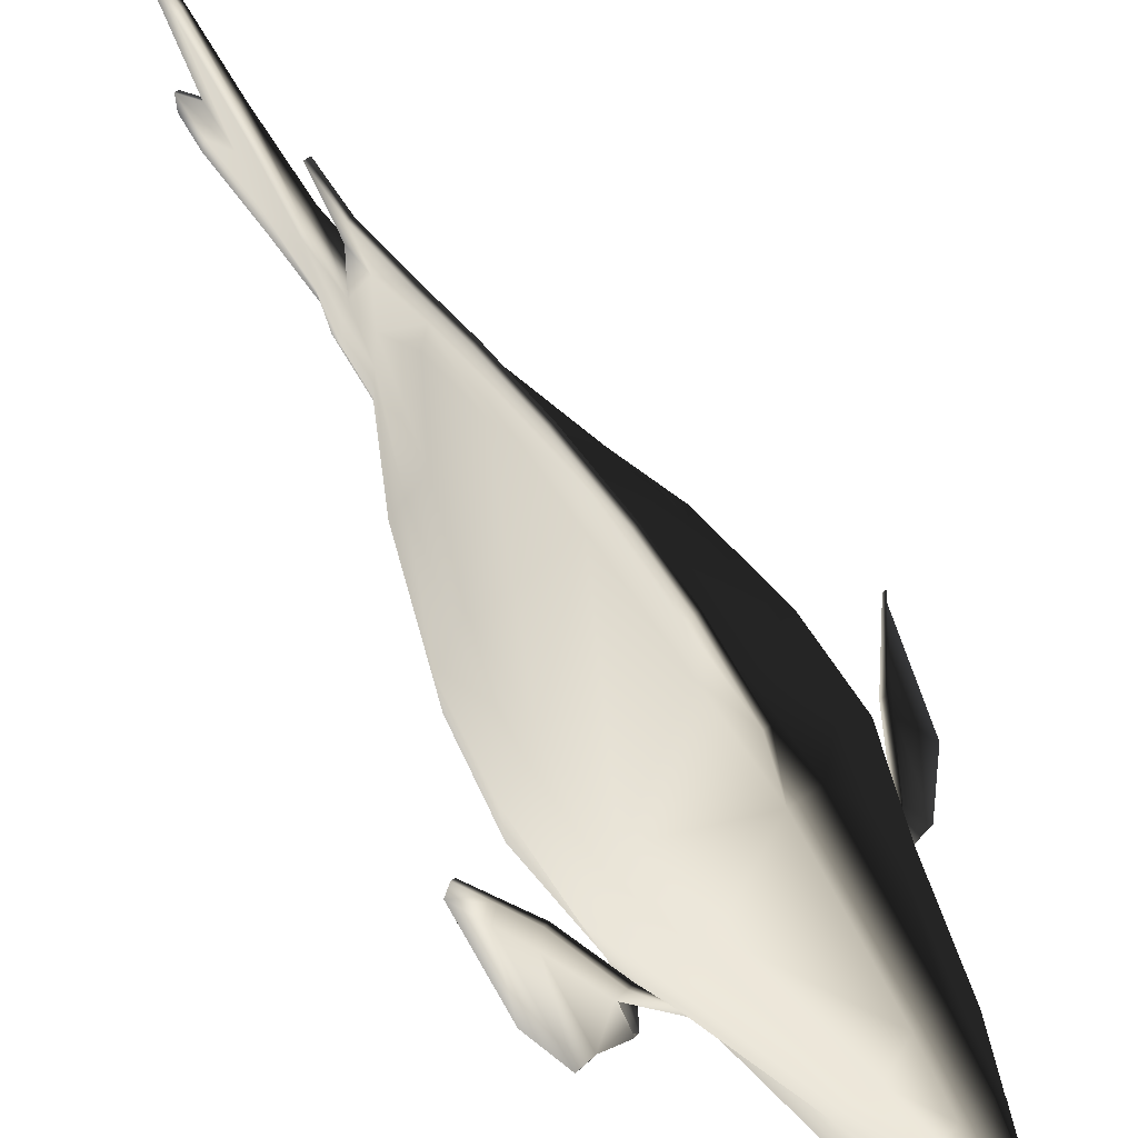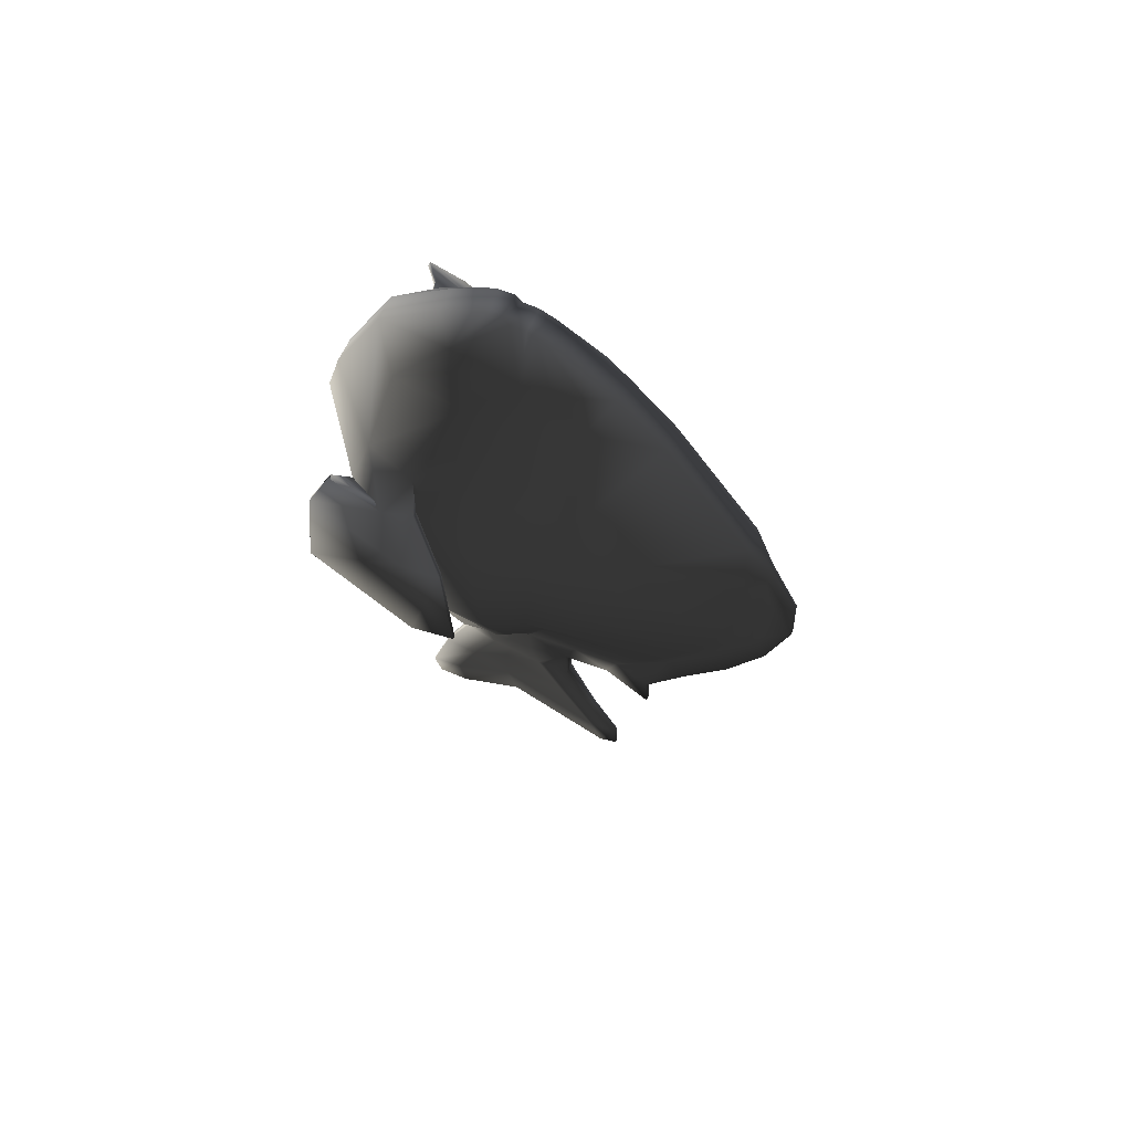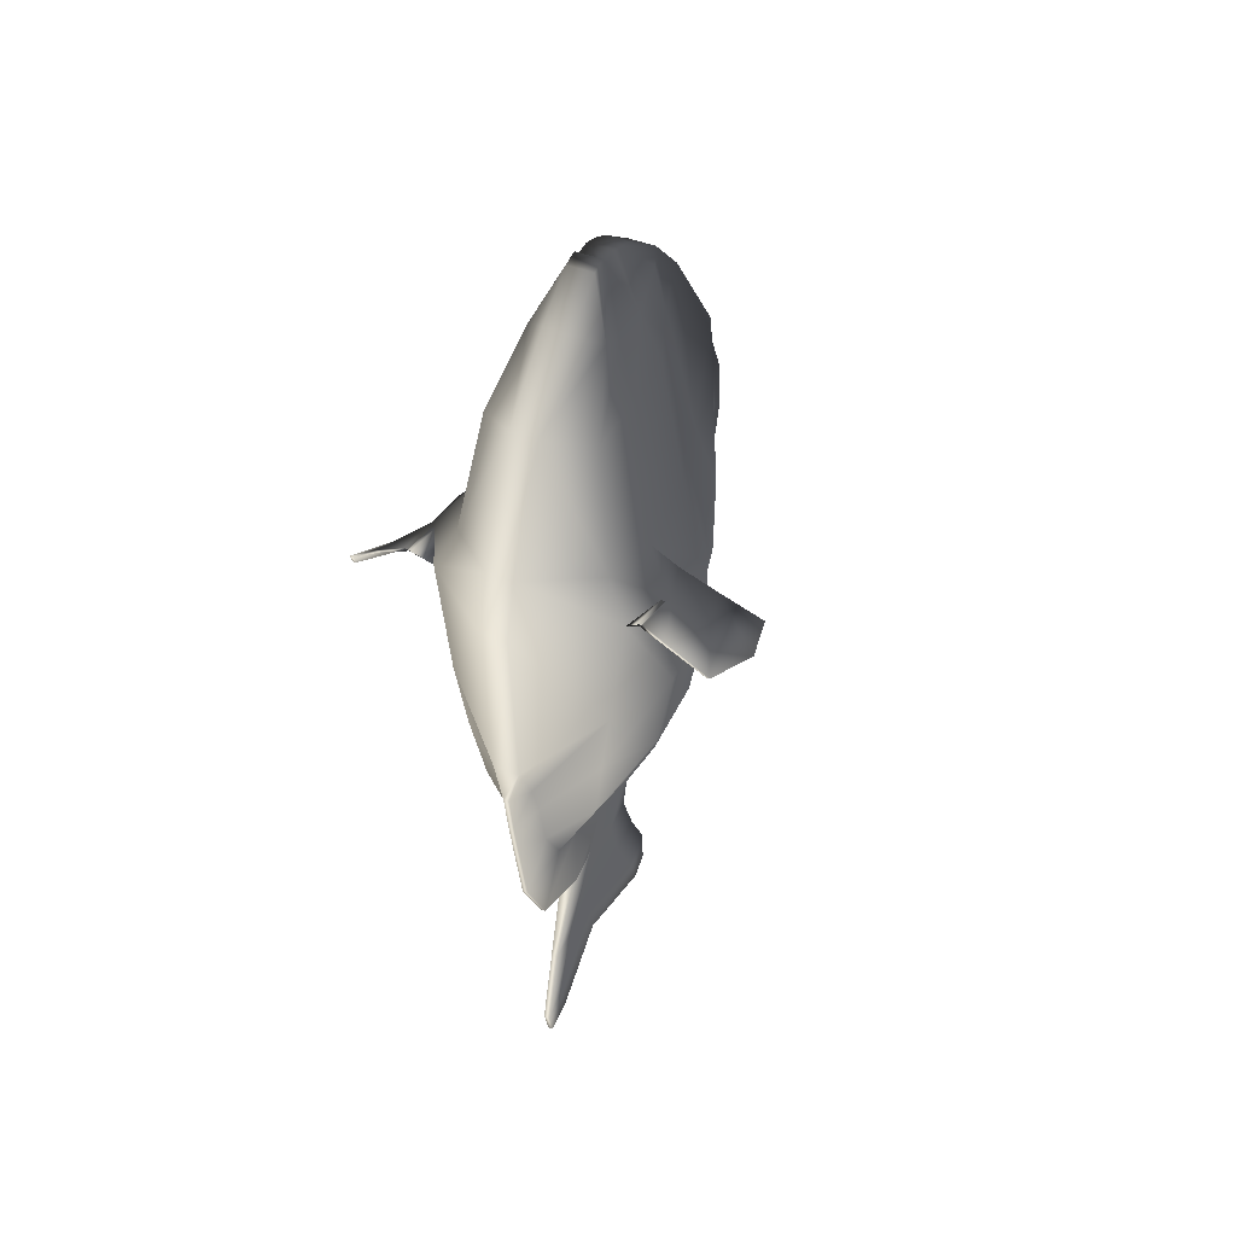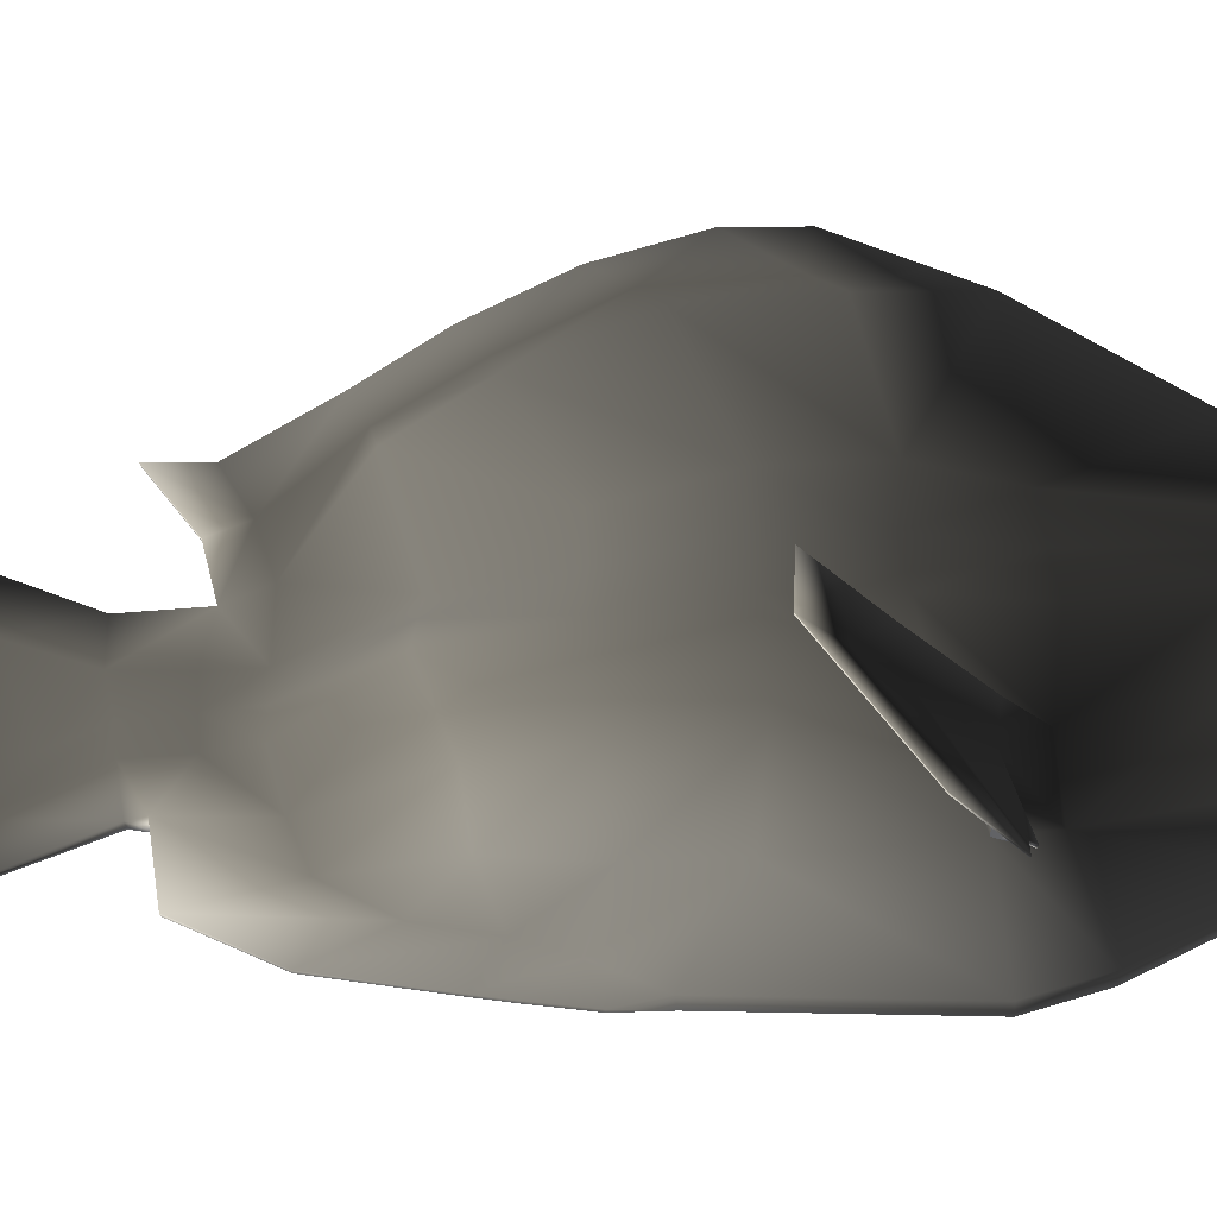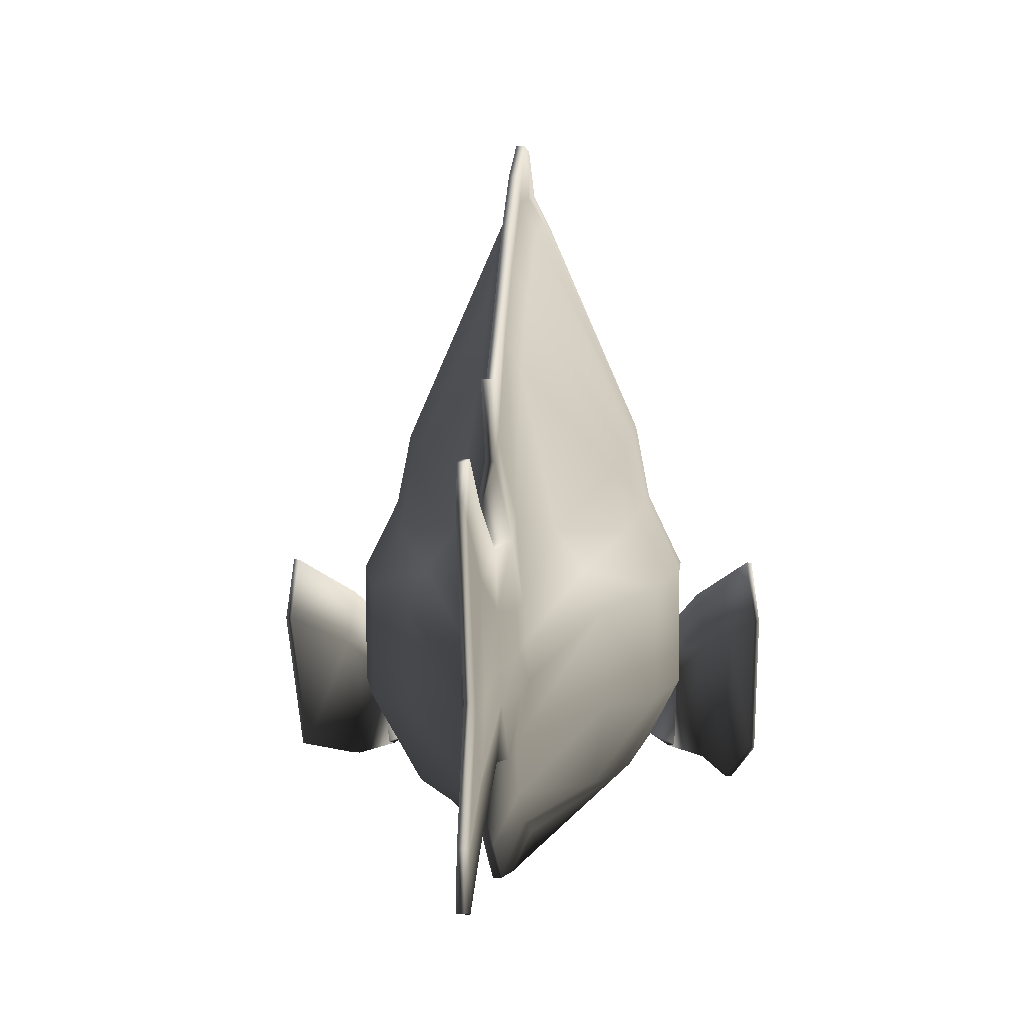
<metadata>
{"format":"obj","ext":"obj","renderer":"f3d","projection":"perspective","resolution":1024,"background":"white","views":[{"elev":72.3,"azim":-34.5,"up":"+Y"},{"elev":65.3,"azim":114.9,"up":"+Z"},{"elev":47.0,"azim":23.9,"up":"+Z"},{"elev":-25.7,"azim":-85.5,"up":"+Y"},{"elev":5.2,"azim":-176.4,"up":"+Y"}]}
</metadata>
<code>
g default
v 0.09139 -1.608 -0.9311
v 0.09139 -1.377 -1.361
v 0.4585 -1.444 -0.5753
v 0.09139 -1.7 -0.4521
v 0.541 -1.53 0.07625
v 0.09139 -1.813 -0.1061
v 0.6235 -1.558 0.7059
v 0.7351 -1.539 1.737
v 0.09139 -2.074 1.833
v 0.09139 -2.002 0.3084
v 0.574 -1.447 2.078
v 0.4162 -1.235 3.066
v 0.09139 -1.501 3.22
v 0.09139 -1.942 2.301
v 0.09139 -1.076 -1.494
v 0.5232 -1.014 -0.6395
v 0.7957 -1.061 0.009002
v 0.9161 -1.061 0.7794
v 0.8323 -1.091 1.586
v 0.6913 -1.004 2.04
v 0.4162 -0.647 2.988
v 0.164 -0.7302 -1.591
v 0.5221 -0.4462 -0.8758
v 0.7941 -0.4218 -0.04875
v 0.9142 -0.3975 0.7365
v 0.9142 -0.4348 1.432
v 0.6802 -0.3784 2.115
v 0.4162 -0.1923 3.004
v 0.1458 -0.527 -1.59
v 0.4163 -0.2367 -0.8597
v 0.6293 -0.09157 -0.05657
v 0.7205 -0.007454 0.7195
v 0.7205 -0.0216 1.381
v 0.5429 -0.04114 2.065
v 0.335 0.03606 3.032
v -0.1187 -1.608 -0.9311
v -0.1187 -1.7 -0.4521
v -0.4859 -1.444 -0.5753
v -0.1187 -1.377 -1.361
v -0.1187 -1.813 -0.1061
v -0.5683 -1.53 0.07625
v -0.1187 -2.074 1.833
v -0.756 -1.539 1.737
v -0.6508 -1.558 0.7059
v -0.1187 -2.002 0.3084
v -0.1187 -1.501 3.22
v -0.4435 -1.235 3.066
v -0.5949 -1.447 2.078
v -0.1187 -1.942 2.301
v -0.5505 -1.014 -0.6395
v -0.1187 -1.076 -1.494
v -0.8231 -1.061 0.009002
v -0.8532 -1.091 1.586
v -0.9434 -1.061 0.7794
v -0.4435 -0.647 2.988
v -0.7121 -1.004 2.04
v -0.5495 -0.4462 -0.8758
v -0.1913 -0.7302 -1.591
v -0.8214 -0.4218 -0.04875
v -0.9416 -0.4348 1.432
v -0.9416 -0.3975 0.7365
v -0.4435 -0.1923 3.004
v -0.7075 -0.3784 2.115
v -0.4436 -0.2367 -0.8597
v -0.1732 -0.527 -1.59
v -0.6566 -0.09157 -0.05657
v -0.7478 -0.0216 1.381
v -0.7478 -0.007454 0.7195
v -0.3623 0.03606 3.032
v -0.5702 -0.04114 2.065
v 0.009269 -1.801 -1.456
v 0.009269 -1.939 -0.6422
v -0.0366 -1.939 -0.6422
v -0.0366 -1.801 -1.456
v 0.009269 -1.975 -0.4182
v -0.0366 -1.975 -0.4182
v 0.09139 -0.5824 3.938
v 0.09139 -0.4448 3.952
v -0.1187 -0.4448 3.952
v -0.1187 -0.5824 3.938
v 0.09139 -0.398 3.891
v -0.1187 -0.398 3.891
v 0.09139 -0.2617 3.893
v -0.1187 -0.2617 3.893
v 0.09139 -0.1915 3.865
v -0.1187 -0.1915 3.865
v 0.09139 0.45 3.432
v -0.1187 0.45 3.432
v -0.1064 0.02254 3.764
v 0.07912 0.02254 3.764
v 0.009269 2.074 0.5455
v -0.0366 2.074 0.5455
v -0.0366 2.054 1.034
v 0.009269 2.054 1.034
v 0.009269 1.227 -1.286
v 0.009269 0.8501 -1.916
v -0.0366 0.8501 -1.916
v -0.0366 1.227 -1.286
v 0.001749 0.403 -3.952
v -0.02908 0.403 -3.952
v -0.02908 0.5737 -3.856
v 0.001749 0.5737 -3.856
v 0.001179 -1.161 -3.92
v 0.00543 -1.451 -3.938
v -0.03276 -1.451 -3.938
v -0.02851 -1.161 -3.92
v 0.09139 -1.052 -2.143
v 0.009269 -1.502 -2.084
v -0.0366 -1.502 -2.084
v -0.1187 -1.052 -2.143
v 0.2722 -0.8068 3.556
v 0.09139 -0.9587 3.697
v 0.2722 -0.5836 3.418
v 0.2722 -0.2433 3.407
v 0.09139 -0.1213 3.837
v 0.1818 0.2209 3.445
v -0.2996 -0.8068 3.556
v -0.1187 -0.9587 3.697
v -0.2996 -0.5836 3.418
v -0.2996 -0.2433 3.407
v -0.2543 -0.01121 3.426
v 0.09139 0.8519 2.996
v -0.1187 0.8519 2.996
v 0.2538 0.2644 3.06
v 0.09139 1.594 1.918
v -0.1187 1.594 1.918
v 0.495 0.2961 2.016
v 0.6416 0.3916 1.41
v 0.09139 1.624 1.193
v 0.009269 1.89 -0.1269
v -0.0366 1.89 -0.1269
v 0.1396 -0.7604 -1.91
v -0.167 -0.7604 -1.91
v -0.1549 -0.5429 -1.926
v 0.009269 0.8652 -2.305
v -0.0366 0.8652 -2.305
v 0.1277 -0.3237 -1.59
v 0.1155 -0.3255 -1.942
v 0.09139 0.0263 -1.865
v 0.09139 0.1385 -1.586
v 0.03944 -1.048 -2.27
v 0.06625 -0.7448 -2.316
v -0.06677 -1.048 -2.27
v -0.09358 -0.7448 -2.316
v -0.08688 -0.5511 -2.335
v -0.1187 0.0263 -1.865
v 0.03944 0.03057 -2.401
v -0.06677 0.03057 -2.401
v 0.05285 -0.2711 -2.403
v 0.01342 -1.318 -2.974
v 0.01342 -1.014 -3.006
v -0.04075 -1.318 -2.974
v -0.04075 -1.014 -3.006
v -0.04075 -0.6663 -2.696
v 0.01342 0.2907 -3
v -0.04075 0.2907 -3
v 0.01342 -0.0579 -2.974
v 0.01342 -1.512 -3.676
v 0.00543 -1.22 -3.602
v -0.04075 -1.512 -3.676
v -0.03276 -1.22 -3.602
v -0.03063 -0.6528 -3.197
v 0.001179 0.5618 -3.518
v -0.0285 0.5618 -3.518
v 0.001179 0.2825 -3.642
v -0.02879 -0.5629 -3.511
v 0.09139 0.8605 -1.119
v 0.266 -0.02727 -0.8435
v 0.09139 1.244 -0.5267
v 0.5664 0.2387 -0.06439
v 0.09139 1.581 0.3003
v 0.6416 0.3826 0.7024
v -0.2933 -0.02727 -0.8435
v -0.1187 0.8605 -1.119
v -0.1187 0.1385 -1.586
v -0.155 -0.3237 -1.59
v -0.6689 0.3826 0.7024
v -0.1187 1.581 0.3003
v -0.1187 1.244 -0.5267
v -0.5937 0.2387 -0.06439
v -0.6689 0.3916 1.41
v -0.1187 1.624 1.193
v -0.5223 0.2961 2.016
v -0.2811 0.2644 3.06
v -0.1187 -0.1213 3.837
v 0.001465 -0.5629 -3.511
v 0.227 -0.01121 3.426
v -0.2091 0.2209 3.445
v -0.1428 -0.3255 -1.942
v 0.1276 -0.5429 -1.926
v -0.08017 -0.2711 -2.403
v 0.05955 -0.5511 -2.335
v -0.04075 -0.0579 -2.974
v 0.01342 -0.6663 -2.696
v -0.0285 0.2825 -3.642
v 0.003303 -0.6528 -3.197
v 0.009269 0.5286 -1.721
v 0.009269 1.015 -1.171
v 0.009269 0.4344 -1.977
v -0.0366 0.4344 -1.977
v -0.0366 0.5286 -1.721
v -0.0366 1.015 -1.171
v -0.0366 1.388 -0.5816
v -0.0366 1.777 0.9916
v -0.0366 1.746 0.1392
v -0.0366 1.793 1.596
v 0.009269 1.793 1.596
v 0.009269 1.777 0.9916
v 0.009269 1.746 0.1392
v 0.009269 1.388 -0.5816
v 0.009269 1.577 -0.7611
v -0.0366 1.577 -0.7611
v 0.009269 -2.032 -0.01312
v -0.0366 -2.032 -0.01312
v -0.8688 -1.648 1.932
v -0.8831 -1.19 1.774
v -0.9366 -1.19 1.782
v -0.9202 -1.648 1.94
v -0.8278 -0.92 1.805
v -0.8792 -0.92 1.813
v -1.387 -0.7293 0.9165
v -1.415 -0.7293 0.9164
v -1.367 -0.378 0.9288
v -1.339 -0.378 0.9288
v -1.095 -0.9364 1.382
v -1.042 -0.6216 1.344
v -1.122 -1.705 1.89
v -1.08 -1.705 1.886
v -1.138 -0.9364 1.386
v -1.084 -0.6216 1.348
v -1.371 -1.593 1.554
v -1.399 -1.593 1.554
v 0.8831 -1.19 1.774
v 0.8688 -1.648 1.932
v 0.9202 -1.648 1.94
v 0.9366 -1.19 1.782
v 0.8792 -0.92 1.813
v 0.8278 -0.92 1.805
v 1.387 -0.7293 0.9165
v 1.339 -0.378 0.9288
v 1.367 -0.378 0.9288
v 1.415 -0.7293 0.9164
v 1.042 -0.6216 1.344
v 1.095 -0.9364 1.382
v 1.08 -1.705 1.886
v 1.122 -1.705 1.89
v 1.138 -0.9364 1.386
v 1.084 -0.6216 1.348
v 1.371 -1.593 1.554
v 1.399 -1.593 1.554
v -1.241 -0.8328 1.149
v -1.191 -0.4998 1.136
v -1.261 -1.832 1.892
v -1.226 -1.832 1.89
v -1.276 -0.8328 1.151
v -1.226 -0.4998 1.138
g TropicalFish13:TropicalFish13
f 1 2 3 4
f 4 3 5 6
f 7 8 9 10
f 11 12 13 14
f 2 15 16 3
f 3 16 17 5
f 18 19 8 7
f 11 20 21 12
f 15 22 23 16
f 23 24 17 16
f 25 26 19 18
f 20 27 28 21
f 29 30 23 22
f 30 31 24 23
f 25 32 33 26
f 34 35 28 27
f 36 37 38 39
f 37 40 41 38
f 42 43 44 45
f 46 47 48 49
f 39 38 50 51
f 38 41 52 50
f 43 53 54 44
f 48 47 55 56
f 51 50 57 58
f 52 59 57 50
f 53 60 61 54
f 56 55 62 63
f 57 64 65 58
f 59 66 64 57
f 61 60 67 68
f 62 69 70 63
f 71 72 73 74
f 75 76 73 72
f 9 42 45 10
f 13 46 49 14
f 77 78 79 80
f 78 81 82 79
f 81 83 84 82
f 85 86 84 83
f 87 88 89 90
f 91 92 93 94
f 95 96 97 98
f 99 100 101 102
f 103 104 105 106
f 107 108 109 110
f 108 71 74 109
f 111 78 77 112
f 81 78 111 113
f 114 83 81 113
f 115 116 87 90
f 80 79 117 118
f 117 79 82 119
f 82 84 120 119
f 120 84 86 121
f 77 80 118 112
f 122 123 88 87
f 13 12 111 112
f 113 111 12 21
f 114 113 21 28
f 87 116 124 122
f 117 47 46 118
f 47 117 119 55
f 55 119 120 62
f 120 121 69 62
f 112 118 46 13
f 125 126 123 122
f 8 11 14 9
f 26 27 20 19
f 125 127 128 129
f 49 48 43 42
f 56 63 60 53
f 60 63 70 67
f 14 49 42 9
f 130 131 92 91
f 22 15 107 132
f 51 58 133 110
f 58 65 134 133
f 97 96 135 136
f 137 138 139 140
f 132 107 141 142
f 107 110 143 141
f 110 133 144 143
f 134 145 144 133
f 146 139 147 148
f 139 138 149 147
f 142 141 150 151
f 141 143 152 150
f 143 144 153 152
f 145 154 153 144
f 148 147 155 156
f 147 149 157 155
f 151 150 158 159
f 150 152 160 158
f 152 153 161 160
f 153 154 162 161
f 156 155 163 164
f 155 157 165 163
f 159 158 104 103
f 158 160 105 104
f 160 161 106 105
f 162 166 106 161
f 164 163 102 101
f 163 165 99 102
f 140 167 168 137
f 167 169 170 168
f 171 129 128 172
f 127 125 122 124
f 173 174 175 176
f 177 178 179 180
f 181 182 178 177
f 123 126 183 184
f 90 89 185 115
f 186 166 100 99
f 115 85 187 116
f 88 188 185 89
f 187 35 124 116
f 88 123 184 188
f 127 34 33 128
f 126 182 181 183
f 176 175 146 189
f 137 29 190 138
f 146 148 191 189
f 138 190 192 149
f 148 156 193 191
f 149 192 194 157
f 156 164 195 193
f 157 194 196 165
f 164 101 100 195
f 165 196 186 99
f 167 140 197 198
f 140 139 199 197
f 139 146 200 199
f 146 175 201 200
f 175 174 202 201
f 179 203 202 174
f 178 182 204 205
f 182 126 206 204
f 126 125 207 206
f 207 125 129 208
f 129 171 209 208
f 169 210 209 171
f 91 208 209 130
f 210 211 130 209
f 198 197 96 95
f 197 199 135 96
f 199 200 136 135
f 136 200 201 97
f 201 202 98 97
f 202 203 212 98
f 205 204 92 131
f 131 130 211 212
f 7 10 6 5
f 18 7 5 17
f 24 25 18 17
f 170 172 32 31
f 40 45 44 41
f 41 44 54 52
f 54 61 59 52
f 59 61 68 66
f 213 214 76 75
f 95 98 212 211
f 169 171 172 170
f 174 173 180 179
f 179 178 205 203
f 169 167 198 210
f 198 95 211 210
f 203 205 131 212
f 204 206 93 92
f 206 207 94 93
f 207 208 91 94
f 2 1 71 108
f 1 4 72 71
f 4 6 75 72
f 6 10 213 75
f 10 45 214 213
f 214 45 40 76
f 40 37 73 76
f 37 36 74 73
f 36 39 109 74
f 39 51 110 109
f 15 2 108 107
f 137 168 30 29
f 168 170 31 30
f 172 128 33 32
f 127 124 35 34
f 64 173 176 65
f 66 180 173 64
f 67 181 177 68
f 69 184 183 70
f 115 185 86 85
f 185 188 121 86
f 121 188 184 69
f 183 181 67 70
f 176 189 134 65
f 189 191 145 134
f 191 193 154 145
f 193 195 162 154
f 195 100 166 162
f 103 106 166 186
f 85 83 114 187
f 114 28 35 187
f 34 27 26 33
f 22 132 190 29
f 190 132 142 192
f 192 142 151 194
f 151 159 196 194
f 196 159 103 186
f 32 25 24 31
f 68 177 180 66
f 43 215 216 53
f 43 48 217 218
f 215 43 218
f 219 220 56
f 221 222 223 224
f 219 216 225 226
f 218 227 228 215
f 217 229 227 218
f 220 219 226 230
f 216 219 56 53
f 56 220 217 48
f 231 232 222 221
f 216 215 228 225
f 220 230 229 217
f 233 234 8 19
f 8 235 236 11
f 234 235 8
f 20 237 238
f 239 240 241 242
f 238 243 244 233
f 245 246 235 234
f 246 247 236 235
f 237 248 243 238
f 20 238 233 19
f 20 11 236 237
f 249 239 242 250
f 233 244 245 234
f 247 248 237 236
f 251 252 226 225
f 227 253 254 228
f 229 255 253 227
f 252 256 230 226
f 254 251 225 228
f 230 256 255 229
f 243 240 239 244
f 249 250 246 245
f 250 242 247 246
f 248 241 240 243
f 244 239 249 245
f 242 241 248 247
f 221 224 252 251
f 253 232 231 254
f 255 222 232 253
f 224 223 256 252
f 231 221 251 254
f 256 223 222 255

</code>
